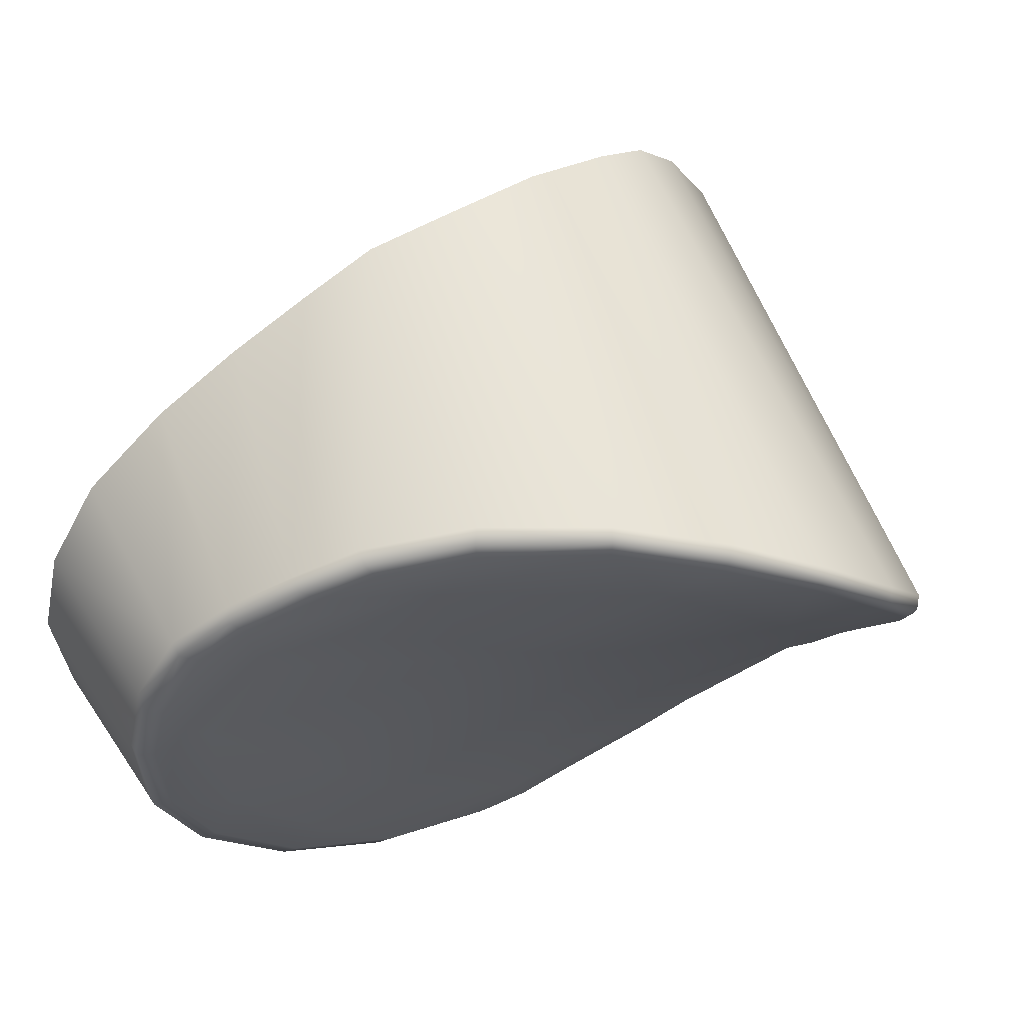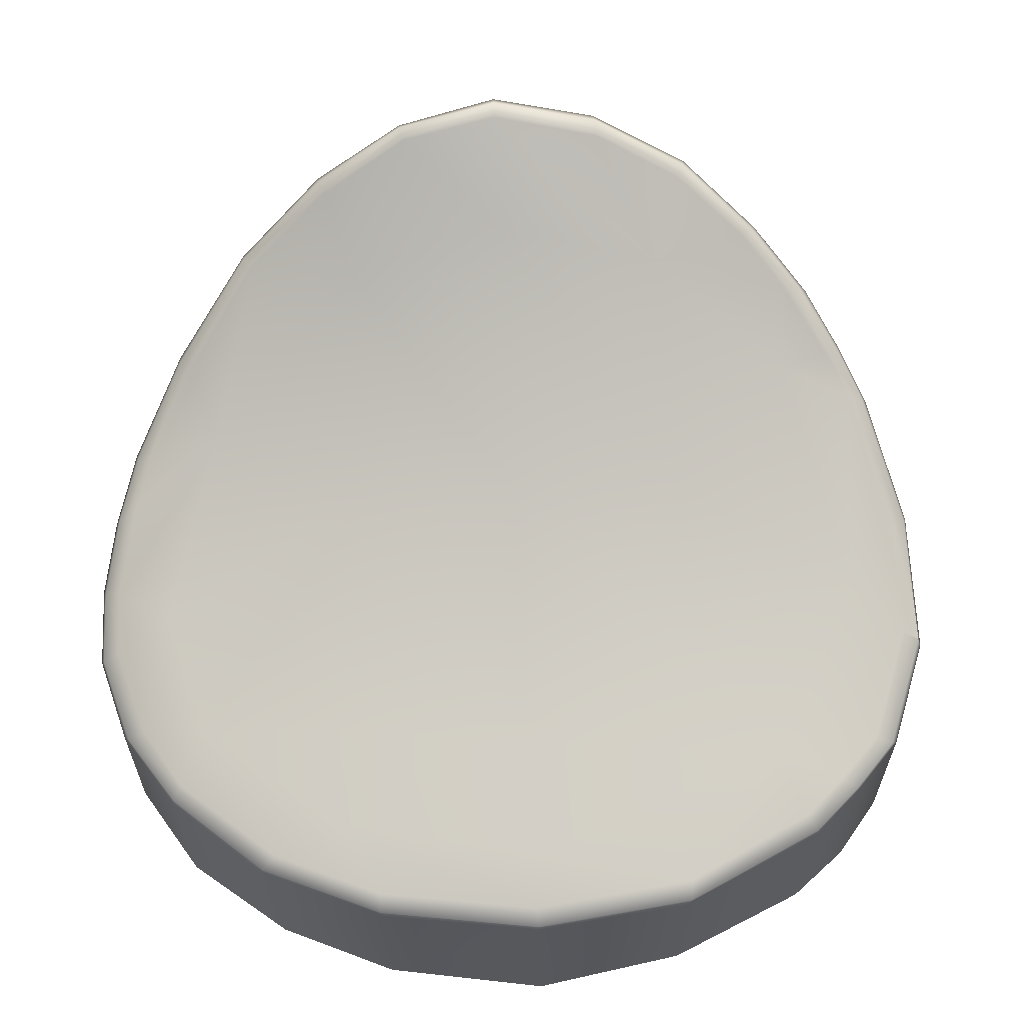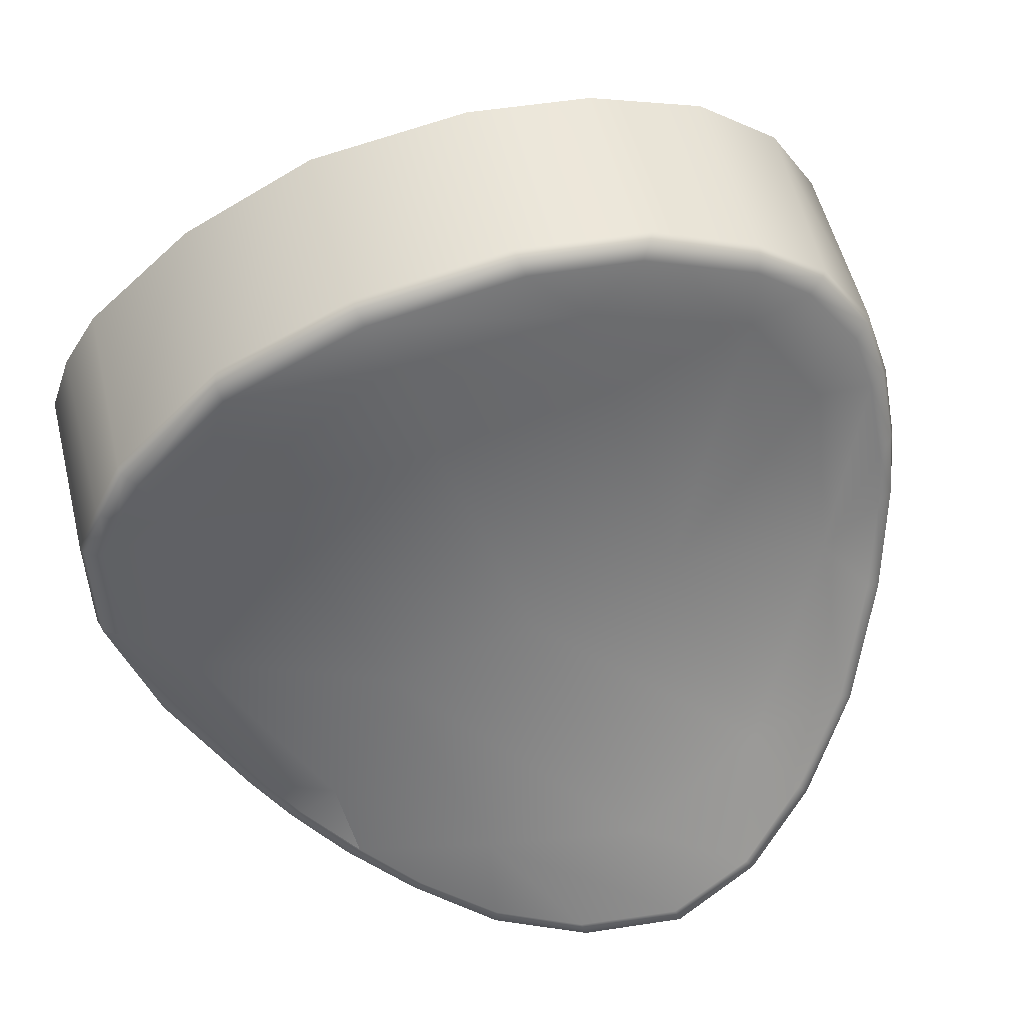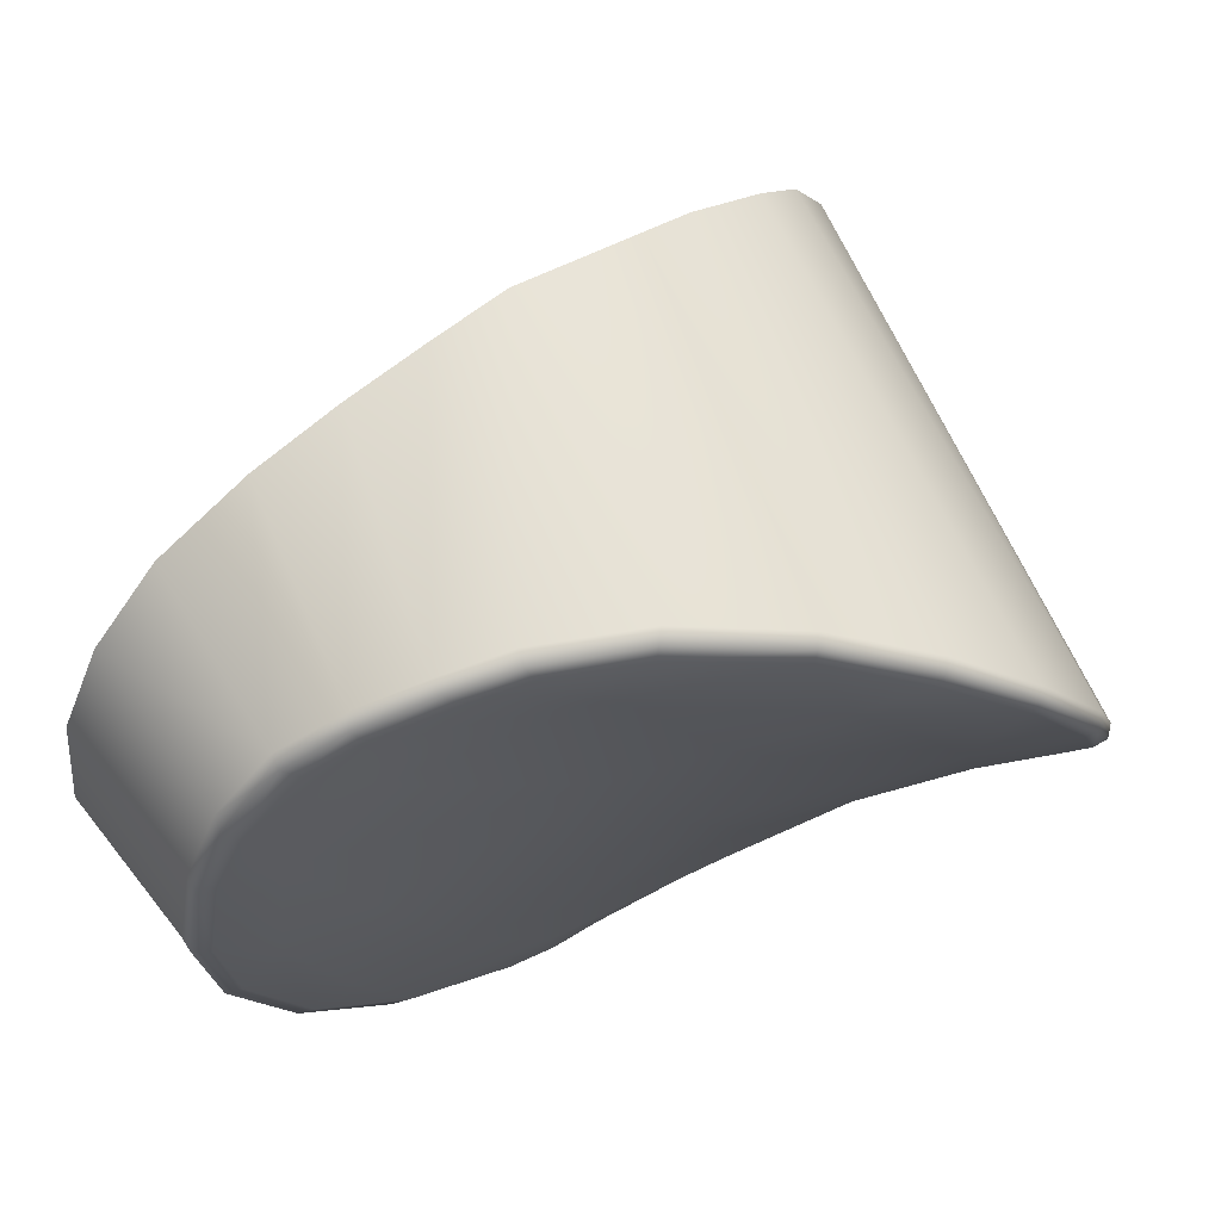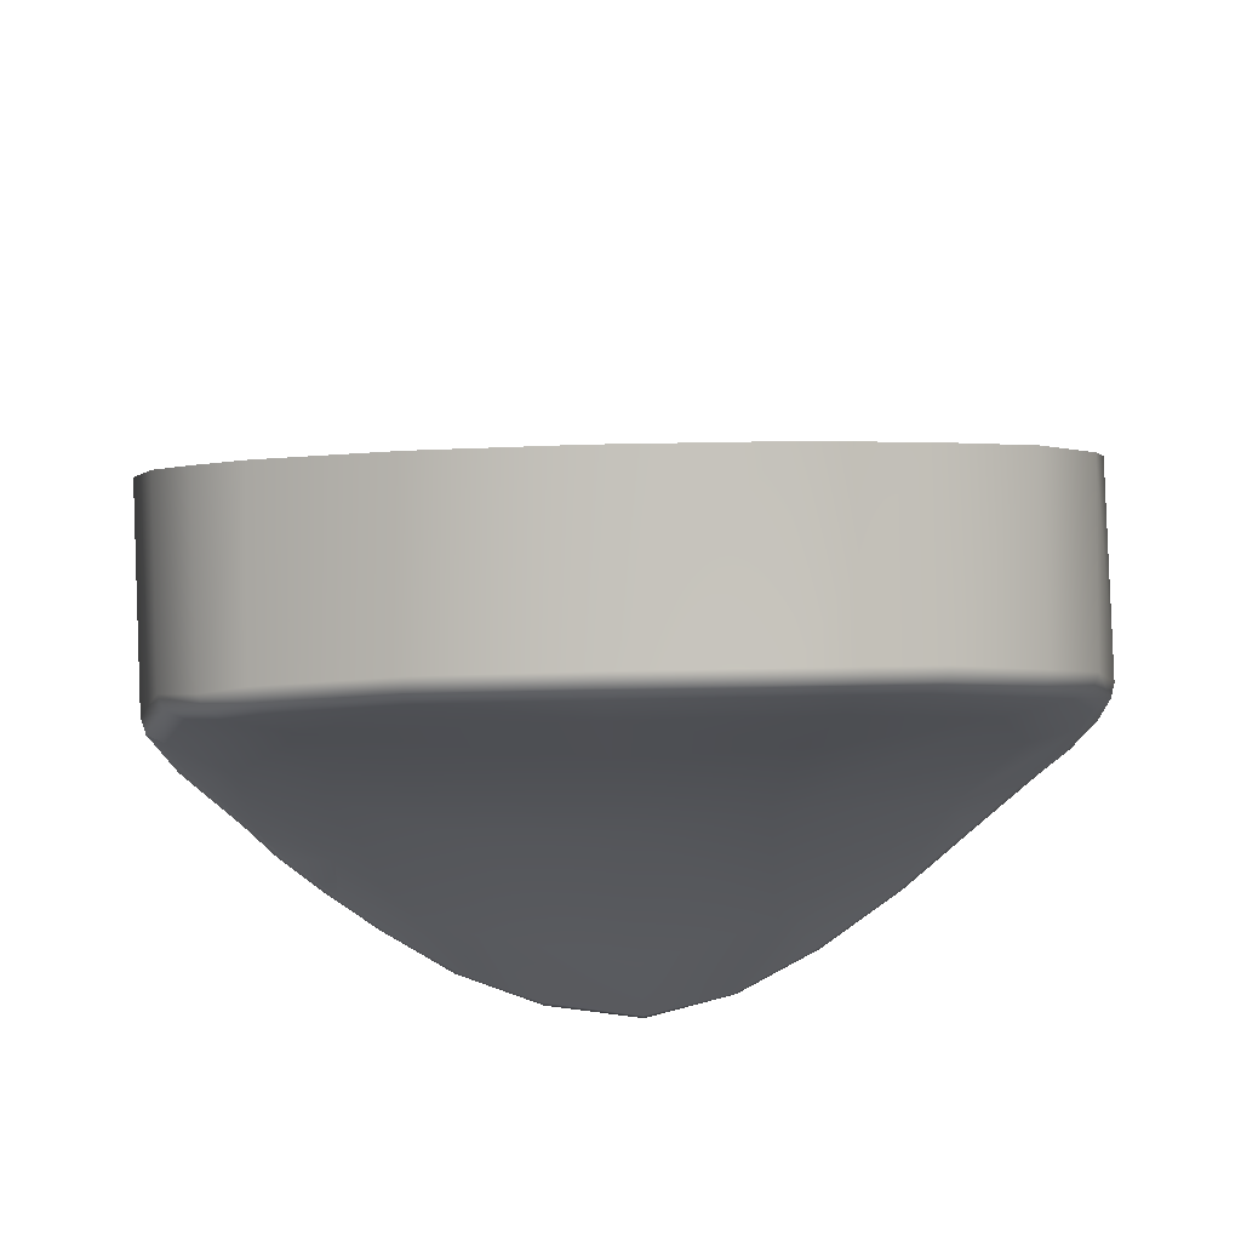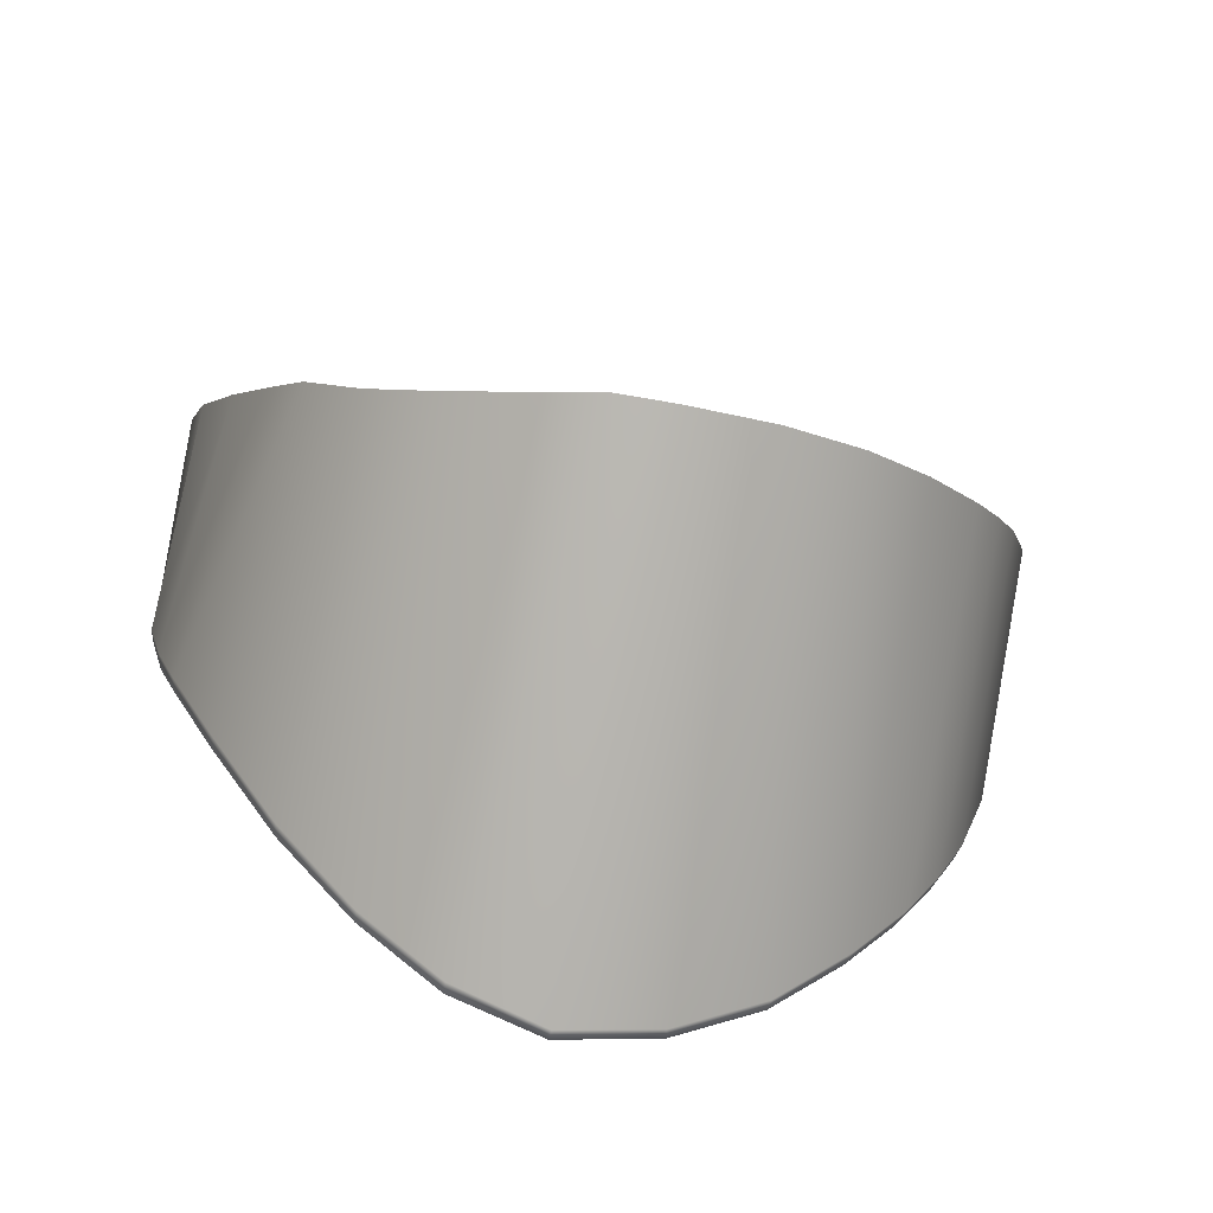
<metadata>
{"format":"obj","ext":"obj","renderer":"f3d","projection":"perspective","resolution":1024,"background":"white","views":[{"elev":-10.8,"azim":-56.7,"up":"+Z"},{"elev":-75.3,"azim":-0.2,"up":"+Z"},{"elev":-73.8,"azim":-159.0,"up":"+Z"},{"elev":-11.2,"azim":-67.3,"up":"+Z"},{"elev":48.9,"azim":178.3,"up":"+Y"},{"elev":-55.2,"azim":-12.3,"up":"+Y"}]}
</metadata>
<code>
g default
v 0.02448 -0.02661 -0.02496
v 0.02493 -0.02669 -0.02467
v 0.02361 -0.02879 -0.02457
v 0.02308 -0.02877 -0.02485
v 0.001881 -0.02614 -0.02386
v 0.004182 -0.02976 -0.02387
v 0.004384 -0.02331 -0.01231
v 0.0192 -0.03277 -0.02525
v 0.01847 -0.02992 -0.02571
v 0.02143 -0.03079 -0.02496
v 0.004567 -0.0295 -0.02467
v 0.007991 -0.02951 -0.02555
v 0.007153 -0.03213 -0.02507
v 0.02198 -0.0309 -0.02417
v 0.02152 -0.02368 -0.01149
v 0.01905 -0.02538 -0.01
v 0.009277 -0.02643 -0.009485
v 0.006568 -0.02523 -0.01077
v 0.006874 -0.03255 -0.02429
v 0.01614 -0.0266 -0.008992
v 0.0163 -0.0348 -0.0249
v 0.01943 -0.03324 -0.0245
v 0.01417 -0.01425 -0.03077
v 0.01439 -0.01084 -0.03218
v 0.02283 -0.0137 -0.03009
v 0.003309 -0.02359 -0.0256
v 0.008415 -0.02167 -0.02705
v 0.01368 -0.02211 -0.02758
v 0.02008 -0.01652 -0.02913
v 0.01919 -0.02228 -0.02715
v 0.02297 -0.02612 -0.0253
v 0.01313 -0.03123 -0.02611
v 0.008146 -0.01454 -0.03031
v 0.02544 -0.01904 -0.02726
v 0.009894 -0.03402 -0.02551
v 0.01312 -0.02702 -0.008697
v 0.01293 -0.03537 -0.02512
v 0.01641 -0.03419 -0.02558
v 0.01297 -0.03483 -0.0258
v 0.02374 -0.02168 -0.01328
v 0.02152 -0.02368 -0.01149
v 0.025 -0.02014 -0.0146
v 0.02507 -0.02664 -0.02415
v 0.02607 -0.02475 -0.02419
v 0.026 -0.01867 -0.01585
v 0.0275 -0.02071 -0.02524
v 0.01113 -0.02688 -0.008818
v 0.009704 -0.03444 -0.02478
v 0.001729 -0.01775 -0.02776
v 0.003058 -0.01419 -0.02969
v 0.002666 -0.02124 -0.01369
v 0.0016 -0.01925 -0.01534
v 0.00031 -0.02268 -0.02449
v 0.000566 -0.01711 -0.01712
v -0.000342 -0.02047 -0.02526
v -0.000378 -0.01476 -0.01914
v -0.000763 -0.01818 -0.02607
v -0.000742 -0.01206 -0.02147
v -0.000765 -0.01588 -0.02708
v -0.000742 -0.01206 -0.02147
v 6.7e-05 -0.009691 -0.02363
v 0.002124 -0.00751 -0.02542
v 0.001994 -0.01173 -0.02999
v 0.005476 -0.005729 -0.02695
v 0.005012 -0.009842 -0.03135
v 0.009376 -0.004609 -0.0279
v 0.009305 -0.00863 -0.03233
v 0.01471 -0.00417 -0.0283
v 0.01457 -0.008279 -0.03259
v 0.0196 -0.005027 -0.02754
v 0.01957 -0.008951 -0.03205
v 0.02398 -0.006778 -0.02605
v 0.02415 -0.01099 -0.03058
v 0.02569 -0.007995 -0.02503
v 0.02703 -0.009451 -0.02376
v 0.02701 -0.01359 -0.0286
v 0.02703 -0.009451 -0.02376
v 0.02799 -0.01185 -0.02171
v 0.02796 -0.01659 -0.02694
v 0.02742 -0.01576 -0.01829
v 0.007877 -0.0116 -0.03156
v 0.002303 -0.02585 -0.02474
v 0.000964 -0.02287 -0.02527
v 0.000376 -0.02103 -0.02593
v -8.8e-05 -0.01833 -0.02684
v -8.6e-05 -0.01643 -0.02765
v 0.000926 -0.01406 -0.02914
v 0.002319 -0.01253 -0.03032
v 0.005607 -0.01056 -0.03173
v 0.009197 -0.009548 -0.03255
v 0.01451 -0.009168 -0.03284
v 0.01975 -0.009932 -0.03221
v 0.02373 -0.01178 -0.03089
v 0.02499 -0.01288 -0.03015
v 0.02621 -0.01399 -0.0292
v 0.02727 -0.01724 -0.02745
v 0.02687 -0.02065 -0.02607
v 0.02534 -0.02506 -0.02497
v 0.02566 -0.01229 -0.0297
v 0.02308 -0.02877 -0.02485
v 0.02385 -0.02863 -0.02406
v 0.01294 -0.03528 -0.02559
v 0.01639 -0.03467 -0.02536
v 0.0194 -0.03316 -0.025
v 0.02182 -0.03094 -0.02468
v 0.004245 -0.02974 -0.02438
v 0.006921 -0.03249 -0.0248
v 0.009745 -0.0344 -0.02527
v 0.02587 -0.02494 -0.02469
v 0.02738 -0.02076 -0.02578
v 0.001931 -0.02606 -0.02441
v 0.000455 -0.02279 -0.025
v -0.000174 -0.02069 -0.02573
v -0.000623 -0.0182 -0.0266
v -0.000622 -0.01607 -0.02752
v 0.000362 -0.01373 -0.02901
v 0.002052 -0.01199 -0.03035
v 0.005192 -0.01004 -0.03175
v 0.009225 -0.008907 -0.03267
v 0.01456 -0.008536 -0.03295
v 0.01974 -0.009263 -0.03235
v 0.02409 -0.01123 -0.03094
v 0.02549 -0.01245 -0.03012
v 0.0268 -0.01373 -0.02908
v 0.02781 -0.01694 -0.02735
v 0.02781 -0.01694 -0.02735
v 0.000168 -0.01362 -0.02854
v 0.004384 -0.02331 -0.01231
v 0.02781 -0.01694 -0.02735
g RTrigger
f 1 2 3
f 3 4 1
f 5 6 7
f 8 9 10
f 11 12 13
f 14 15 16
f 17 18 19
f 20 21 22
f 23 24 25
f 12 26 27
f 28 23 29
f 9 30 31
f 12 27 28
f 32 28 30
f 27 33 23
f 34 31 30
f 12 35 13
f 36 37 21
f 38 39 9
f 40 41 14
f 42 43 44
f 45 44 46
f 47 17 48
f 11 26 12
f 49 50 27
f 51 52 53
f 52 54 55
f 54 56 57
f 56 58 59
f 59 60 61
f 61 62 63
f 62 64 65
f 64 66 67
f 66 68 69
f 68 70 71
f 70 72 73
f 74 75 76
f 77 78 79
f 78 80 46
f 38 9 8
f 33 81 24
f 82 83 26
f 83 84 26
f 85 49 26
f 85 86 49
f 87 50 49
f 87 88 50
f 89 81 50
f 89 90 81
f 91 24 81
f 92 25 24
f 92 93 25
f 94 95 25
f 96 34 25
f 96 97 34
f 98 31 34
f 98 1 31
f 10 9 4
f 39 35 32
f 82 26 11
f 4 9 31
f 26 49 27
f 50 81 33
f 50 33 27
f 99 73 72
f 37 36 47
f 12 32 35
f 93 94 25
f 29 25 34
f 51 5 7
f 100 31 1
f 101 43 42
f 32 9 39
f 30 29 34
f 102 103 21
f 21 37 102
f 40 101 42
f 104 105 14
f 14 22 104
f 106 107 19
f 19 6 106
f 108 107 13
f 13 35 108
f 104 103 38
f 38 8 104
f 91 92 24
f 3 105 10
f 10 4 3
f 109 2 1
f 1 98 109
f 110 109 98
f 98 97 110
f 102 108 35
f 35 39 102
f 106 111 82
f 82 11 106
f 111 112 83
f 83 82 111
f 112 113 84
f 84 83 112
f 113 114 85
f 85 84 113
f 114 115 86
f 86 85 114
f 115 116 87
f 87 86 115
f 116 117 88
f 88 87 116
f 117 118 89
f 89 88 117
f 118 119 90
f 90 89 118
f 119 120 91
f 91 90 119
f 120 121 92
f 92 91 120
f 121 122 93
f 93 92 121
f 123 124 95
f 95 94 123
f 124 125 96
f 96 95 124
f 126 110 97
f 97 96 126
f 122 123 94
f 94 93 122
f 95 96 25
f 48 37 47
f 22 14 16
f 48 17 19
f 16 20 22
f 29 23 25
f 30 28 29
f 32 12 28
f 9 32 30
f 28 27 23
f 20 36 21
f 101 40 14
f 45 42 44
f 80 45 46
f 6 19 18
f 97 98 34
f 74 99 72
f 5 51 53
f 53 52 55
f 55 54 57
f 57 56 59
f 127 59 61
f 127 61 63
f 63 62 65
f 65 64 67
f 67 66 69
f 69 68 71
f 71 70 73
f 99 74 76
f 76 77 79
f 79 78 46
f 23 33 24
f 84 85 26
f 86 87 49
f 88 89 50
f 90 91 81
f 110 46 44
f 44 109 110
f 109 44 43
f 43 2 109
f 128 6 18
f 2 43 101
f 101 3 2
f 3 101 14
f 14 105 3
f 104 8 10
f 10 105 104
f 104 22 21
f 21 103 104
f 102 39 38
f 38 103 102
f 102 37 48
f 48 108 102
f 108 48 19
f 19 107 108
f 106 11 13
f 13 107 106
f 106 6 5
f 5 111 106
f 111 5 53
f 53 112 111
f 112 53 55
f 55 113 112
f 113 55 57
f 57 114 113
f 114 57 59
f 59 115 114
f 115 59 127
f 127 116 115
f 116 127 63
f 63 117 116
f 117 63 65
f 65 118 117
f 118 65 67
f 67 119 118
f 119 67 69
f 69 120 119
f 120 69 71
f 71 121 120
f 121 71 73
f 73 122 121
f 122 73 99
f 99 123 122
f 123 99 76
f 76 124 123
f 124 76 79
f 79 125 124
f 129 79 46
f 46 110 129

</code>
